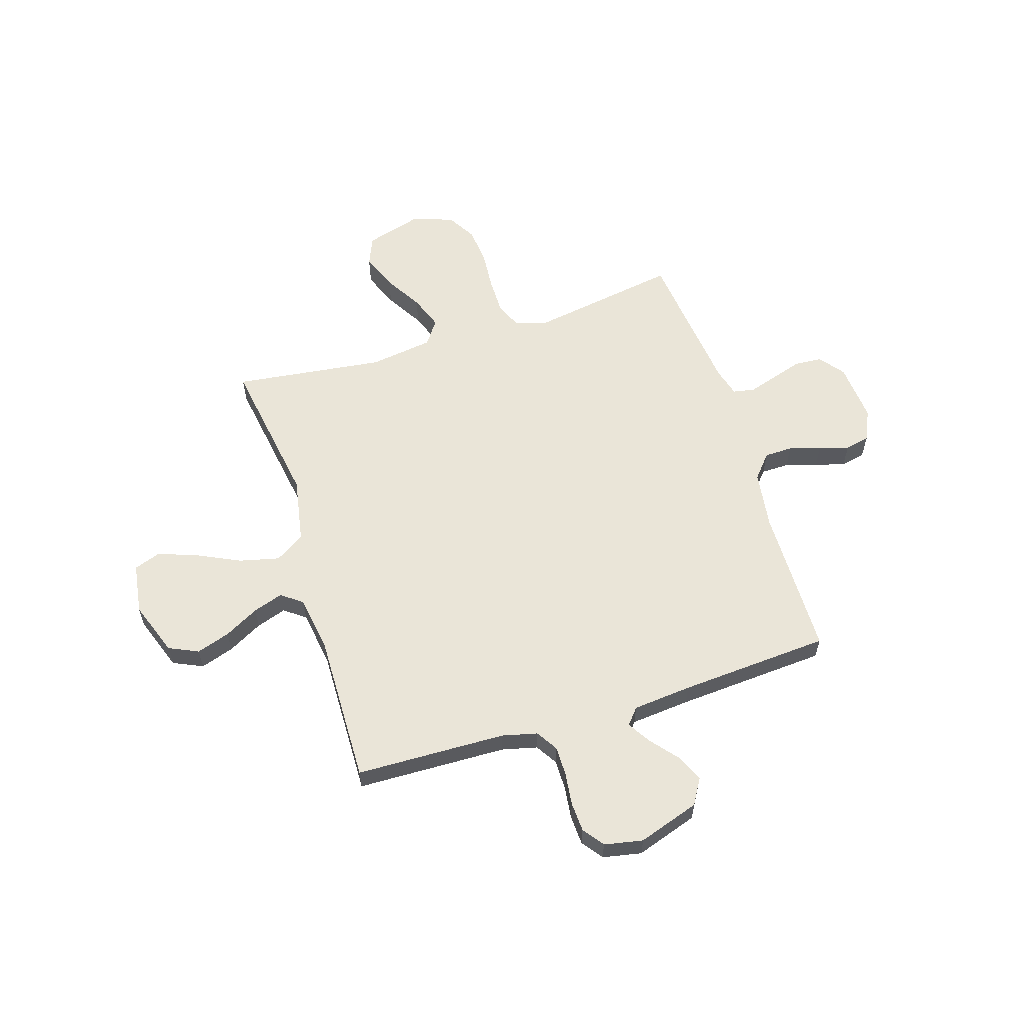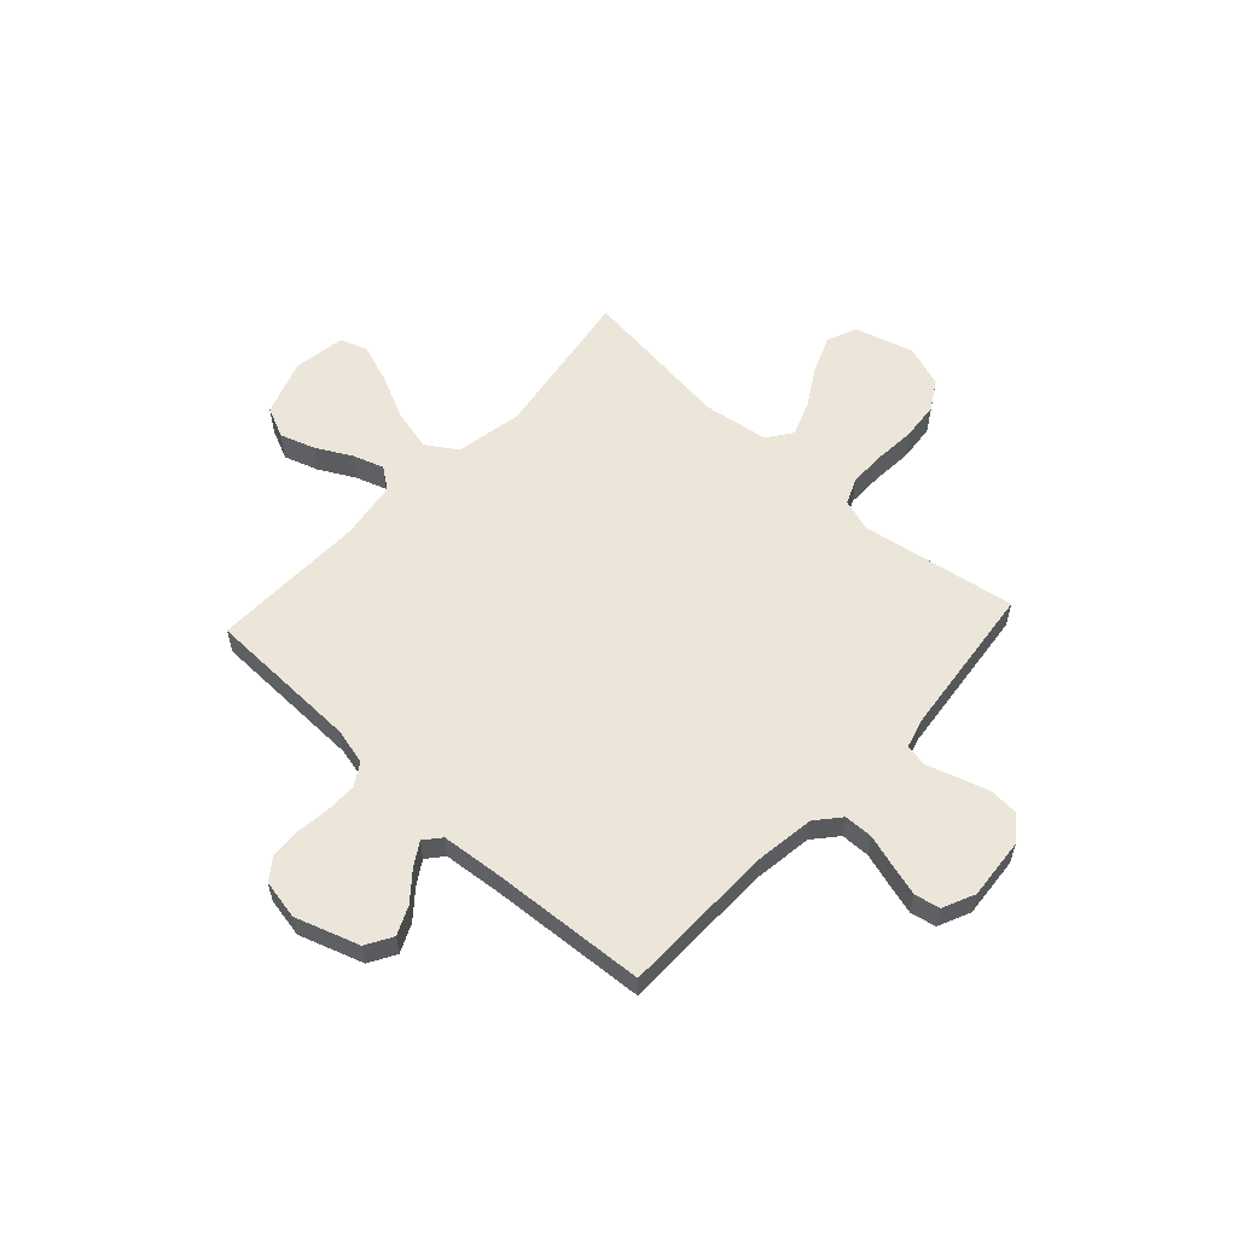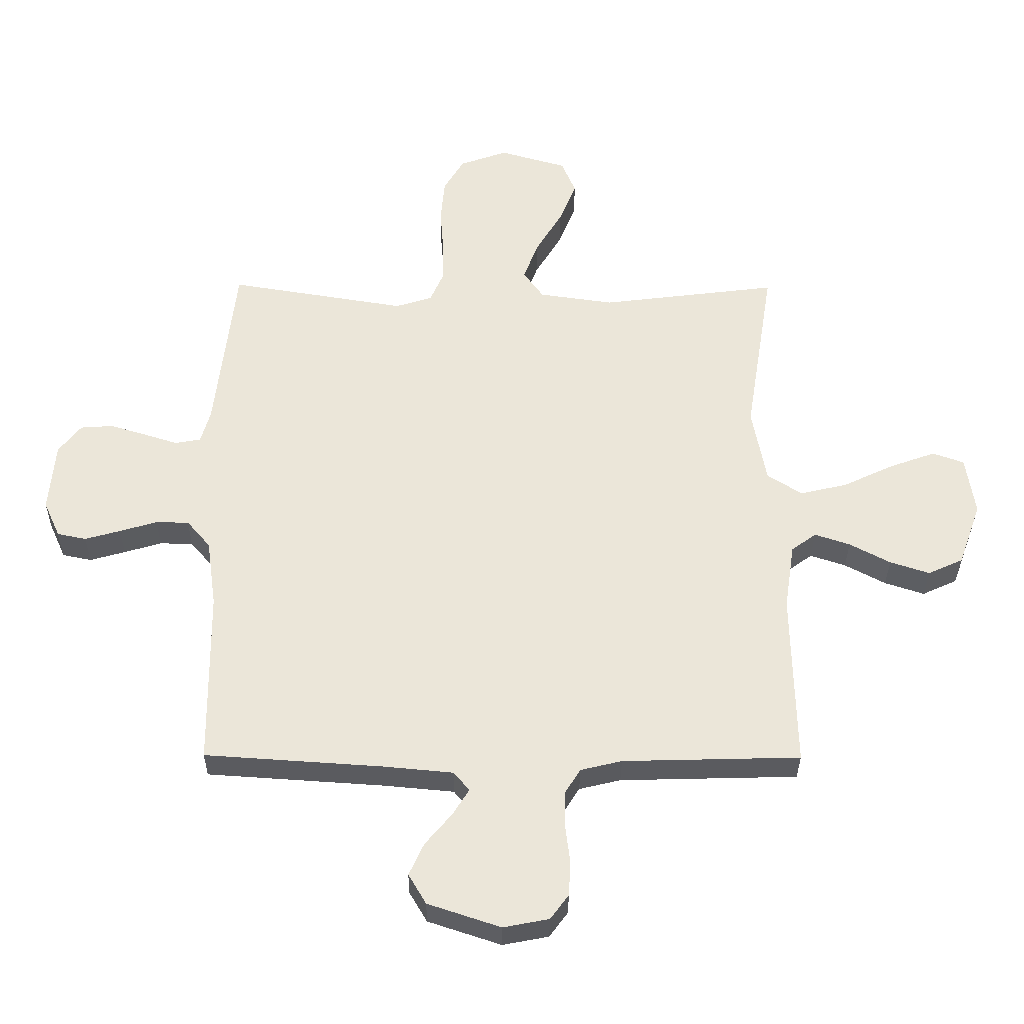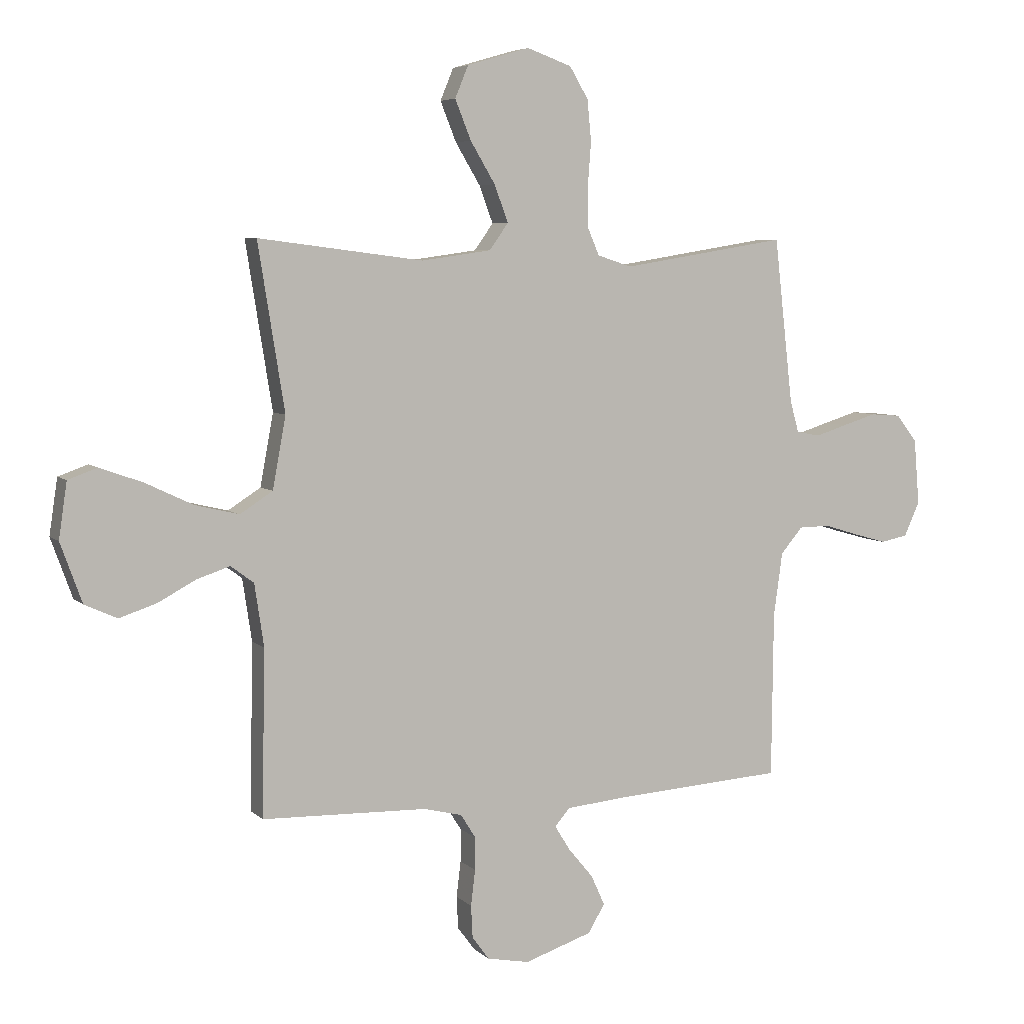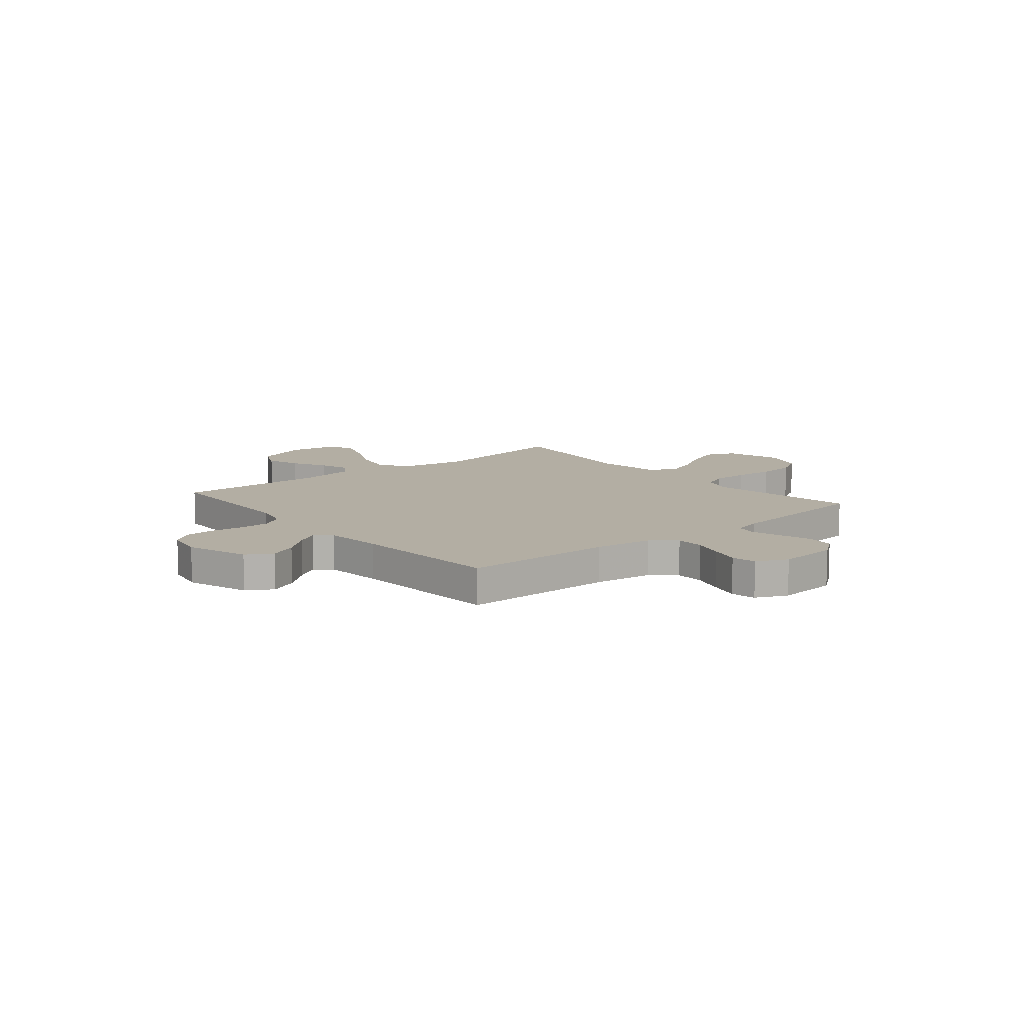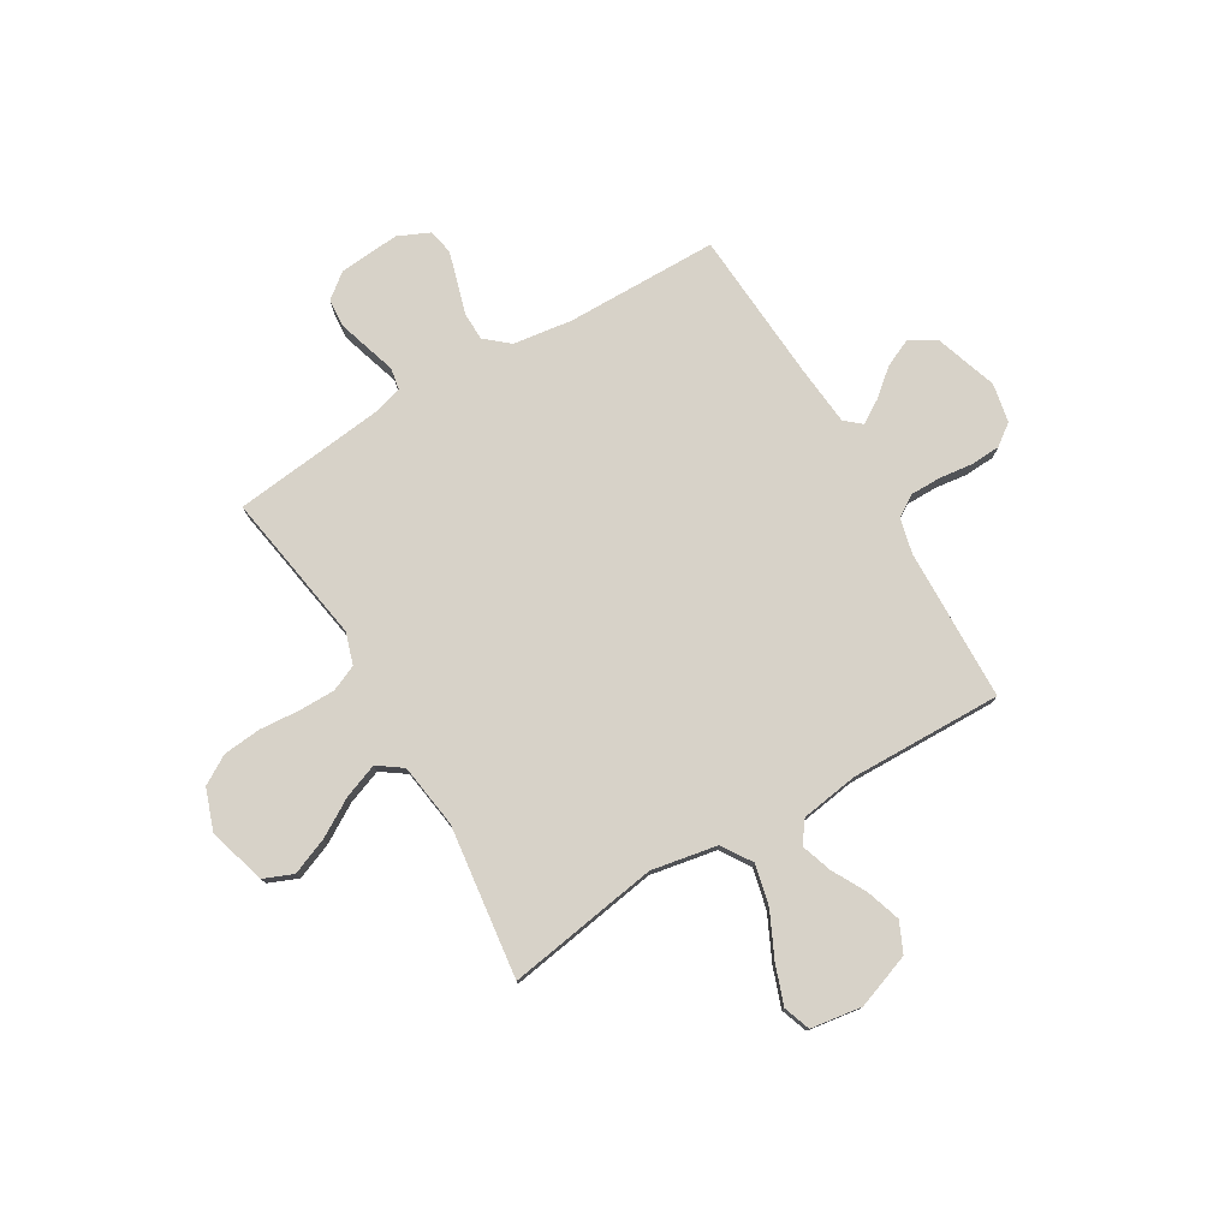
<metadata>
{"format":"obj","ext":"obj","renderer":"f3d","projection":"perspective","resolution":1024,"background":"white","views":[{"elev":59.5,"azim":162.6,"up":"+Y"},{"elev":57.4,"azim":-137.3,"up":"+Y"},{"elev":-33.2,"azim":-0.5,"up":"+Z"},{"elev":5.8,"azim":156.9,"up":"+Z"},{"elev":11.0,"azim":-129.7,"up":"+Y"},{"elev":77.4,"azim":59.4,"up":"+Y"}]}
</metadata>
<code>
v 0.5 0.07 -0.5
v 0.2 0.07 -0.508
v 0.13 0.07 -0.525
v 0.103 0.07 -0.568
v 0.103 0.07 -0.628
v 0.111 0.07 -0.693
v 0.108 0.07 -0.752
v 0.077 0.07 -0.794
v 0 0.07 -0.809
v -0.123 0.07 -0.768
v -0.153 0.07 -0.717
v -0.128 0.07 -0.662
v -0.083 0.07 -0.608
v -0.055 0.07 -0.563
v -0.082 0.07 -0.531
v -0.2 0.07 -0.52
v -0.5 0.07 -0.5
v -0.503 0.07 -0.2
v -0.519 0.07 -0.084
v -0.559 0.07 -0.037
v -0.615 0.07 -0.036
v -0.678 0.07 -0.055
v -0.738 0.07 -0.072
v -0.787 0.07 -0.062
v -0.815 0.07 0
v -0.805 0.07 0.119
v -0.767 0.07 0.168
v -0.712 0.07 0.172
v -0.65 0.07 0.153
v -0.593 0.07 0.135
v -0.55 0.07 0.143
v -0.534 0.07 0.2
v -0.5 0.07 0.5
v -0.2 0.07 0.451
v -0.138 0.07 0.471
v -0.116 0.07 0.522
v -0.116 0.07 0.594
v -0.122 0.07 0.672
v -0.115 0.07 0.747
v -0.081 0.07 0.804
v 0 0.07 0.833
v 0.114 0.07 0.8
v 0.138 0.07 0.742
v 0.109 0.07 0.67
v 0.064 0.07 0.595
v 0.039 0.07 0.528
v 0.073 0.07 0.48
v 0.2 0.07 0.462
v 0.5 0.07 0.5
v 0.452 0.07 0.2
v 0.476 0.07 0.07
v 0.535 0.07 0.032
v 0.615 0.07 0.051
v 0.701 0.07 0.092
v 0.779 0.07 0.12
v 0.832 0.07 0.101
v 0.847 0.07 0
v 0.808 0.07 -0.108
v 0.749 0.07 -0.135
v 0.682 0.07 -0.113
v 0.613 0.07 -0.076
v 0.553 0.07 -0.056
v 0.511 0.07 -0.087
v 0.494 0.07 -0.2
v 0.5 0 -0.5
v 0.2 0 -0.508
v 0.13 0 -0.525
v 0.103 0 -0.568
v 0.103 0 -0.628
v 0.111 0 -0.693
v 0.108 0 -0.752
v 0.077 0 -0.794
v 0 0 -0.809
v -0.123 0 -0.768
v -0.153 0 -0.717
v -0.128 0 -0.662
v -0.083 0 -0.608
v -0.055 0 -0.563
v -0.082 0 -0.531
v -0.2 0 -0.52
v -0.5 0 -0.5
v -0.503 0 -0.2
v -0.519 0 -0.084
v -0.559 0 -0.037
v -0.615 0 -0.036
v -0.678 0 -0.055
v -0.738 0 -0.072
v -0.787 0 -0.062
v -0.815 0 0
v -0.805 0 0.119
v -0.767 0 0.168
v -0.712 0 0.172
v -0.65 0 0.153
v -0.593 0 0.135
v -0.55 0 0.143
v -0.534 0 0.2
v -0.5 0 0.5
v -0.2 0 0.451
v -0.138 0 0.471
v -0.116 0 0.522
v -0.116 0 0.594
v -0.122 0 0.672
v -0.115 0 0.747
v -0.081 0 0.804
v 0 0 0.833
v 0.114 0 0.8
v 0.138 0 0.742
v 0.109 0 0.67
v 0.064 0 0.595
v 0.039 0 0.528
v 0.073 0 0.48
v 0.2 0 0.462
v 0.5 0 0.5
v 0.452 0 0.2
v 0.476 0 0.07
v 0.535 0 0.032
v 0.615 0 0.051
v 0.701 0 0.092
v 0.779 0 0.12
v 0.832 0 0.101
v 0.847 0 0
v 0.808 0 -0.108
v 0.749 0 -0.135
v 0.682 0 -0.113
v 0.613 0 -0.076
v 0.553 0 -0.056
v 0.511 0 -0.087
v 0.494 0 -0.2
f 58 59 60 61
f 58 61 62
f 57 58 62
f 56 57 62
f 53 54 55 56
f 52 53 56 62
f 51 52 62 63
f 48 49 50
f 47 48 50 51
f 42 43 44 45
f 42 45 46
f 41 42 46
f 40 41 46
f 37 38 39 40
f 36 37 40 46
f 35 36 46 47
f 32 33 34
f 31 32 34 35
f 27 28 29 30
f 25 26 27 30
f 25 30 31
f 24 25 31
f 21 22 23 24
f 21 24 31 35
f 16 17 18
f 15 16 18 19
f 10 11 12 13
f 10 13 14
f 9 10 14
f 8 9 14
f 5 6 7 8
f 4 5 8 14
f 3 4 14 15
f 64 1 2
f 20 21 35 47
f 47 51 63 64
f 19 20 47 64
f 15 19 64
f 2 3 15 64
f 125 124 123 122
f 126 125 122
f 126 122 121
f 126 121 120
f 120 119 118 117
f 126 120 117 116
f 127 126 116 115
f 114 113 112
f 115 114 112 111
f 109 108 107 106
f 110 109 106
f 110 106 105
f 110 105 104
f 104 103 102 101
f 110 104 101 100
f 111 110 100 99
f 98 97 96
f 99 98 96 95
f 94 93 92 91
f 94 91 90 89
f 95 94 89
f 95 89 88
f 88 87 86 85
f 99 95 88 85
f 82 81 80
f 83 82 80 79
f 77 76 75 74
f 78 77 74
f 78 74 73
f 78 73 72
f 72 71 70 69
f 78 72 69 68
f 79 78 68 67
f 66 65 128
f 111 99 85 84
f 128 127 115 111
f 128 111 84 83
f 128 83 79
f 128 79 67 66
f 1 65 66 2
f 2 66 67 3
f 3 67 68 4
f 4 68 69 5
f 5 69 70 6
f 6 70 71 7
f 7 71 72 8
f 8 72 73 9
f 9 73 74 10
f 10 74 75 11
f 11 75 76 12
f 12 76 77 13
f 13 77 78 14
f 14 78 79 15
f 15 79 80 16
f 16 80 81 17
f 17 81 82 18
f 18 82 83 19
f 19 83 84 20
f 20 84 85 21
f 21 85 86 22
f 22 86 87 23
f 23 87 88 24
f 24 88 89 25
f 25 89 90 26
f 26 90 91 27
f 27 91 92 28
f 28 92 93 29
f 29 93 94 30
f 30 94 95 31
f 31 95 96 32
f 32 96 97 33
f 33 97 98 34
f 34 98 99 35
f 35 99 100 36
f 36 100 101 37
f 37 101 102 38
f 38 102 103 39
f 39 103 104 40
f 40 104 105 41
f 41 105 106 42
f 42 106 107 43
f 43 107 108 44
f 44 108 109 45
f 45 109 110 46
f 46 110 111 47
f 47 111 112 48
f 48 112 113 49
f 49 113 114 50
f 50 114 115 51
f 51 115 116 52
f 52 116 117 53
f 53 117 118 54
f 54 118 119 55
f 55 119 120 56
f 56 120 121 57
f 57 121 122 58
f 58 122 123 59
f 59 123 124 60
f 60 124 125 61
f 61 125 126 62
f 62 126 127 63
f 63 127 128 64
f 64 128 65 1

</code>
